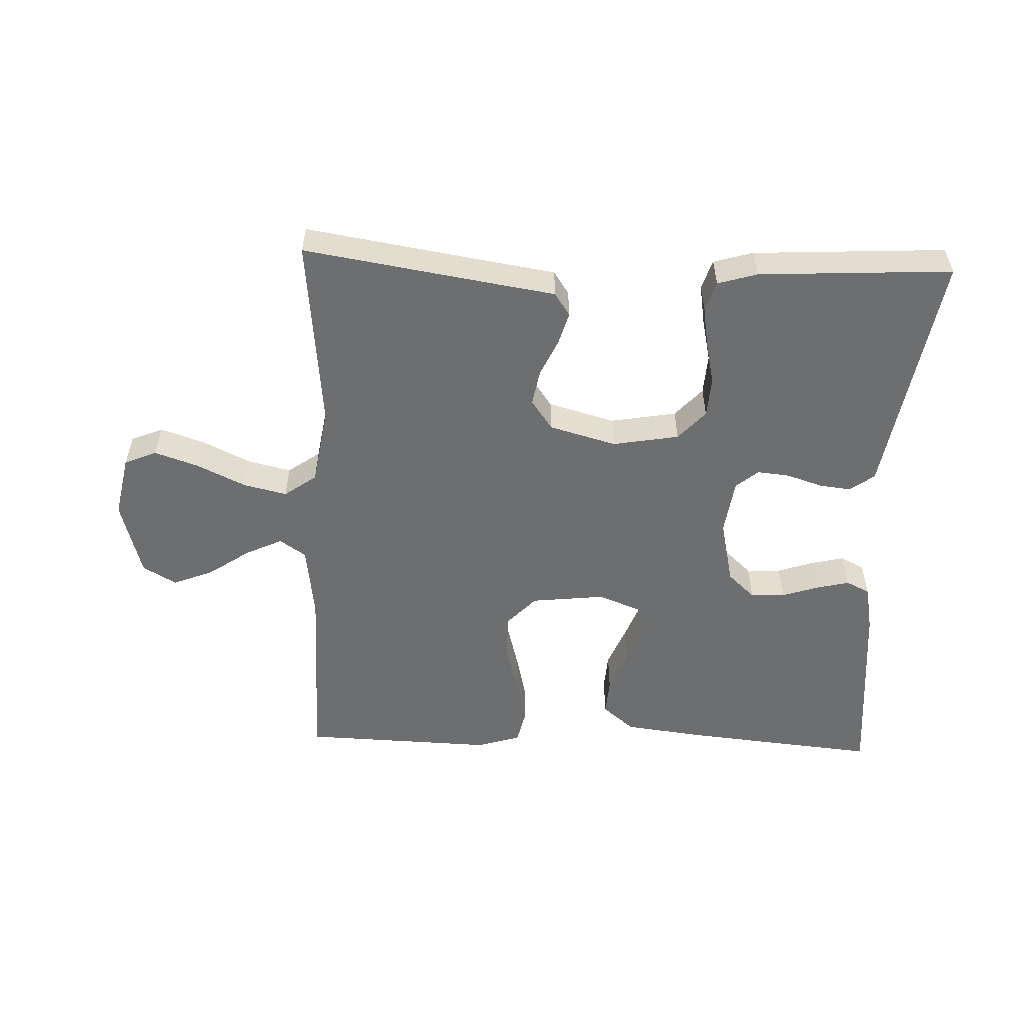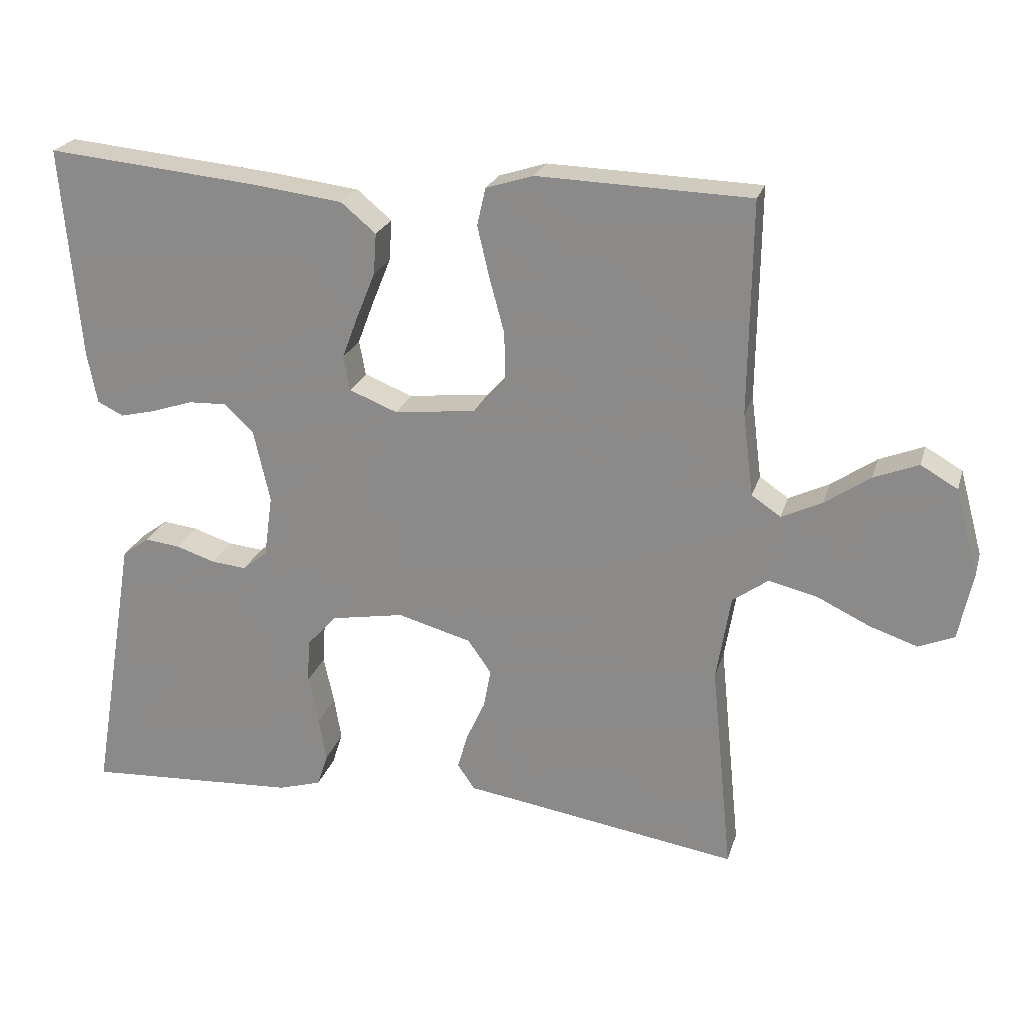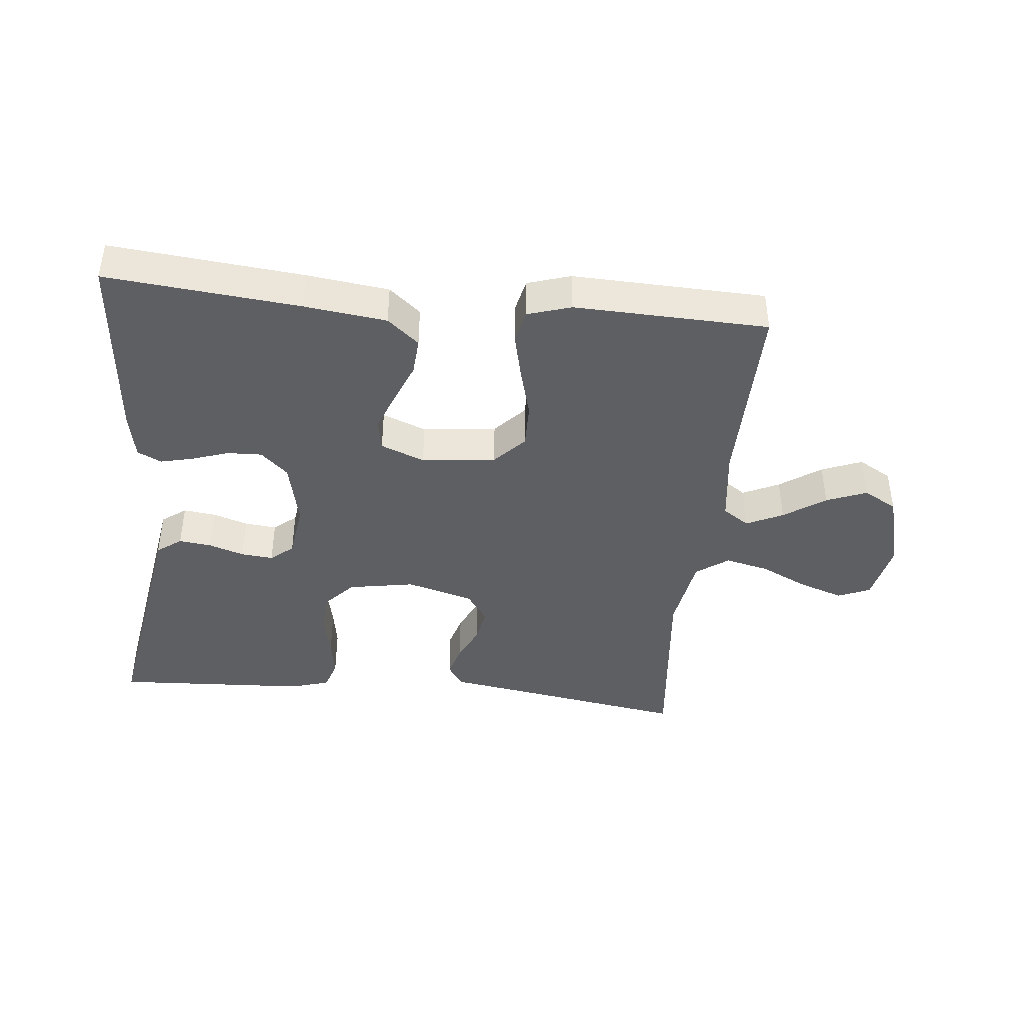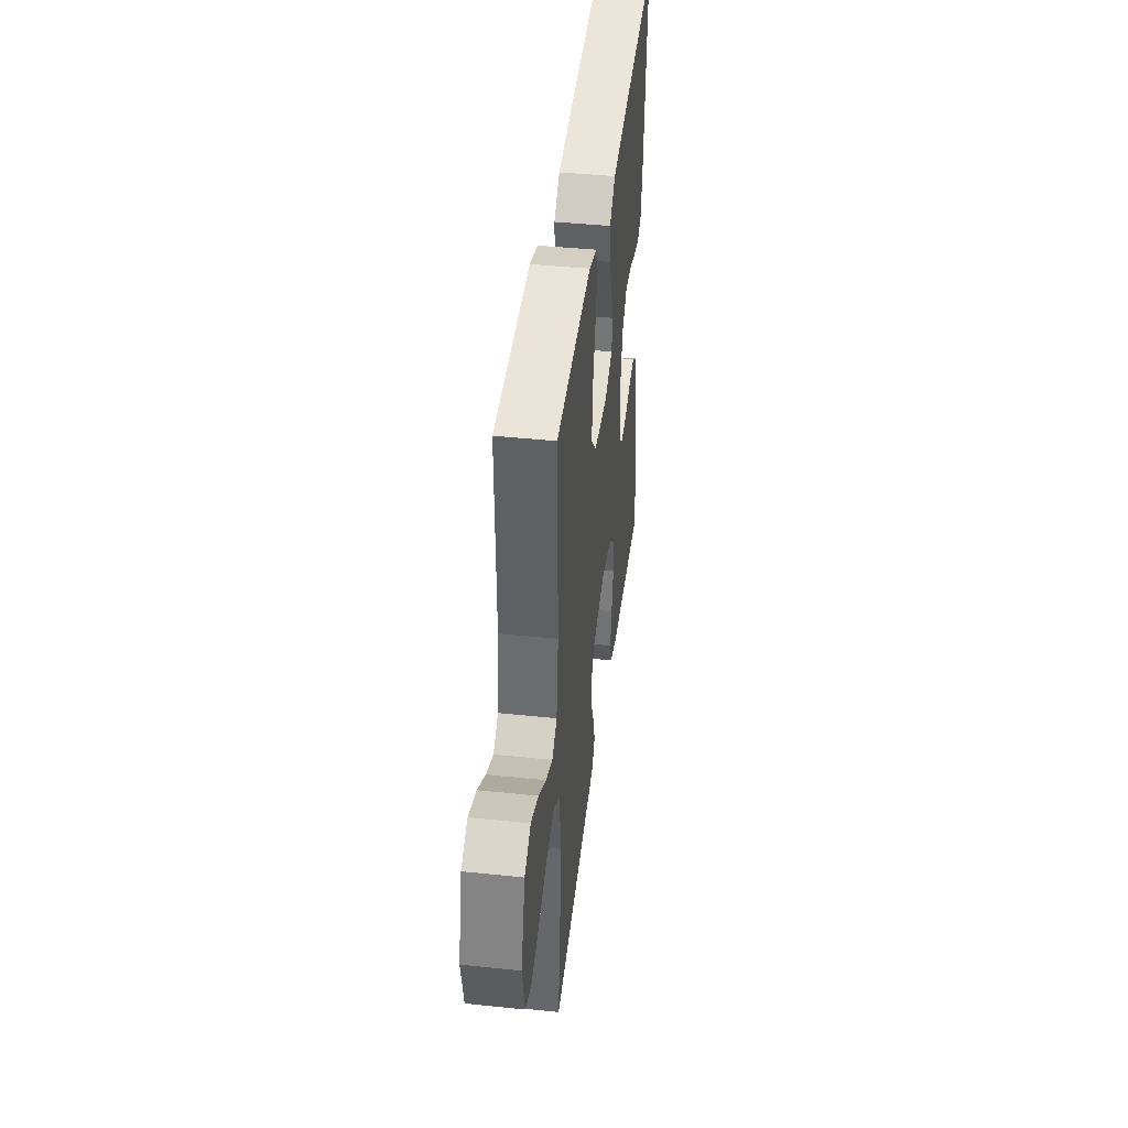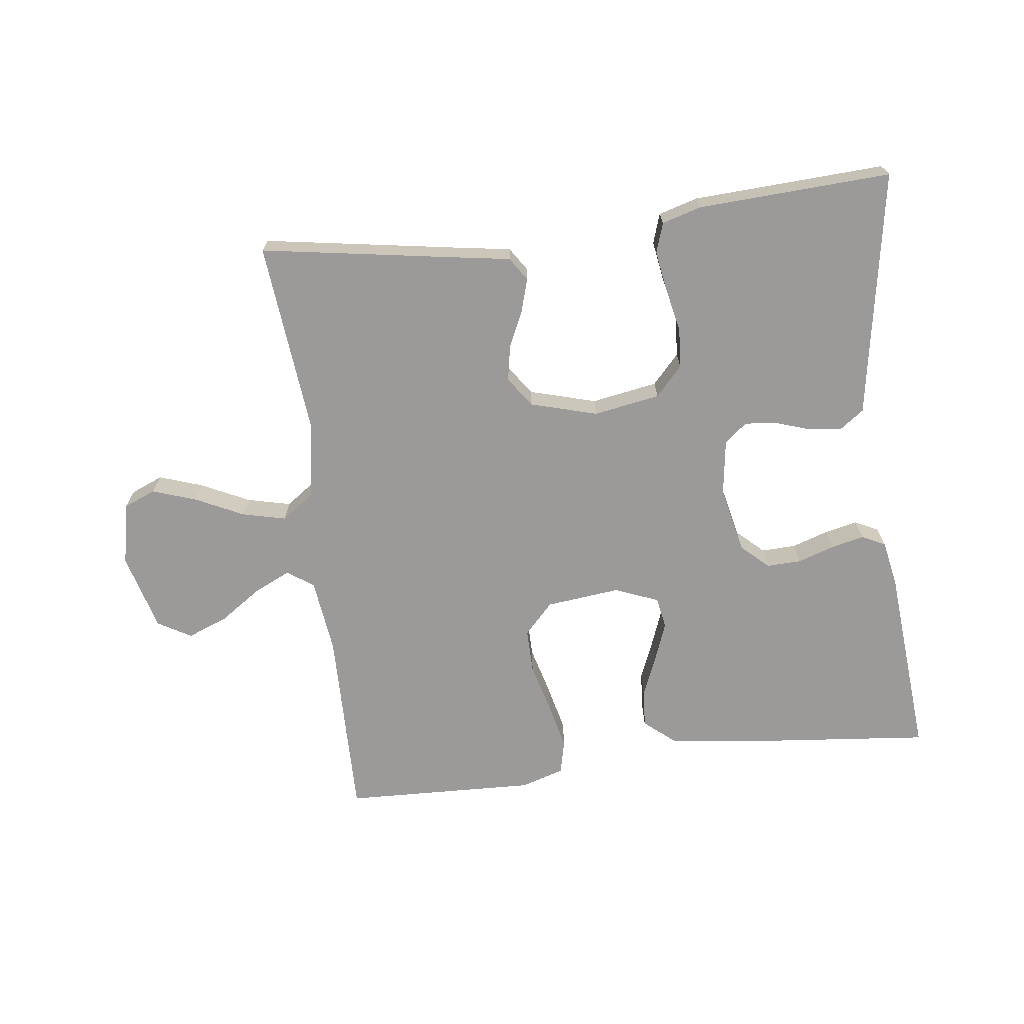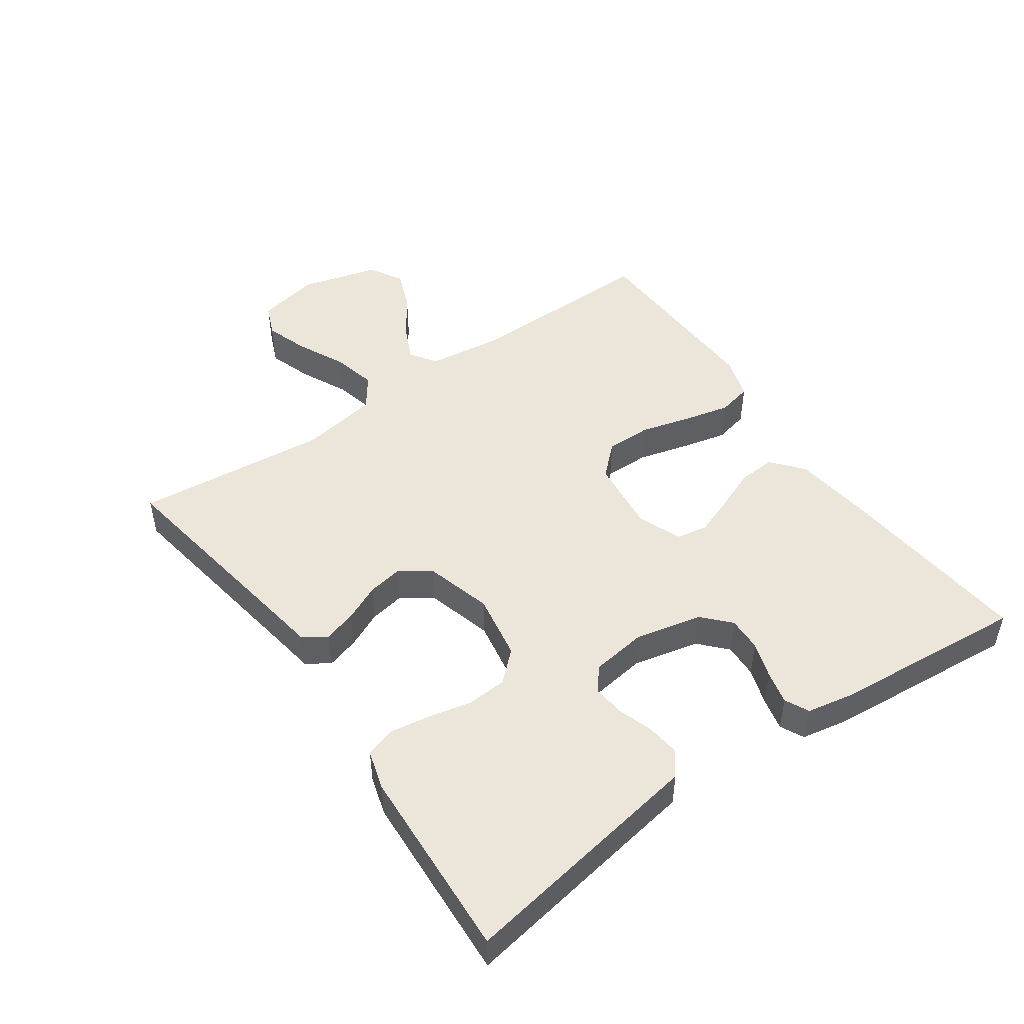
<metadata>
{"format":"obj","ext":"obj","renderer":"f3d","projection":"perspective","resolution":1024,"background":"white","views":[{"elev":-54.3,"azim":177.9,"up":"+Y"},{"elev":22.9,"azim":15.1,"up":"+Z"},{"elev":-41.7,"azim":-5.8,"up":"+Y"},{"elev":42.8,"azim":97.1,"up":"+Z"},{"elev":-69.3,"azim":-173.0,"up":"+Y"},{"elev":48.5,"azim":-125.0,"up":"+Y"}]}
</metadata>
<code>
v 0.5 0.07 0.5
v 0.496 0.07 0.2
v 0.511 0.07 0.083
v 0.552 0.07 0.055
v 0.609 0.07 0.082
v 0.673 0.07 0.126
v 0.736 0.07 0.151
v 0.788 0.07 0.121
v 0.821 0.07 0
v 0.801 0.07 -0.097
v 0.751 0.07 -0.118
v 0.683 0.07 -0.095
v 0.608 0.07 -0.059
v 0.54 0.07 -0.043
v 0.49 0.07 -0.079
v 0.47 0.07 -0.2
v 0.5 0.07 -0.5
v 0.2 0.07 -0.452
v 0.11 0.07 -0.438
v 0.086 0.07 -0.402
v 0.101 0.07 -0.351
v 0.127 0.07 -0.294
v 0.137 0.07 -0.239
v 0.104 0.07 -0.192
v 0 0.07 -0.163
v -0.103 0.07 -0.181
v -0.145 0.07 -0.227
v -0.149 0.07 -0.29
v -0.134 0.07 -0.358
v -0.124 0.07 -0.42
v -0.139 0.07 -0.466
v -0.2 0.07 -0.484
v -0.5 0.07 -0.5
v -0.45 0.07 -0.2
v -0.436 0.07 -0.115
v -0.398 0.07 -0.087
v -0.348 0.07 -0.093
v -0.293 0.07 -0.111
v -0.243 0.07 -0.116
v -0.208 0.07 -0.087
v -0.196 0.07 0
v -0.219 0.07 0.103
v -0.261 0.07 0.142
v -0.315 0.07 0.14
v -0.372 0.07 0.121
v -0.423 0.07 0.109
v -0.46 0.07 0.127
v -0.474 0.07 0.2
v -0.5 0.07 0.5
v -0.2 0.07 0.471
v -0.073 0.07 0.455
v -0.024 0.07 0.414
v -0.028 0.07 0.356
v -0.054 0.07 0.292
v -0.077 0.07 0.231
v -0.068 0.07 0.182
v 0 0.07 0.155
v 0.115 0.07 0.168
v 0.16 0.07 0.216
v 0.159 0.07 0.286
v 0.138 0.07 0.364
v 0.121 0.07 0.436
v 0.133 0.07 0.489
v 0.2 0.07 0.51
v 0.5 0 0.5
v 0.496 0 0.2
v 0.511 0 0.083
v 0.552 0 0.055
v 0.609 0 0.082
v 0.673 0 0.126
v 0.736 0 0.151
v 0.788 0 0.121
v 0.821 0 0
v 0.801 0 -0.097
v 0.751 0 -0.118
v 0.683 0 -0.095
v 0.608 0 -0.059
v 0.54 0 -0.043
v 0.49 0 -0.079
v 0.47 0 -0.2
v 0.5 0 -0.5
v 0.2 0 -0.452
v 0.11 0 -0.438
v 0.086 0 -0.402
v 0.101 0 -0.351
v 0.127 0 -0.294
v 0.137 0 -0.239
v 0.104 0 -0.192
v 0 0 -0.163
v -0.103 0 -0.181
v -0.145 0 -0.227
v -0.149 0 -0.29
v -0.134 0 -0.358
v -0.124 0 -0.42
v -0.139 0 -0.466
v -0.2 0 -0.484
v -0.5 0 -0.5
v -0.45 0 -0.2
v -0.436 0 -0.115
v -0.398 0 -0.087
v -0.348 0 -0.093
v -0.293 0 -0.111
v -0.243 0 -0.116
v -0.208 0 -0.087
v -0.196 0 0
v -0.219 0 0.103
v -0.261 0 0.142
v -0.315 0 0.14
v -0.372 0 0.121
v -0.423 0 0.109
v -0.46 0 0.127
v -0.474 0 0.2
v -0.5 0 0.5
v -0.2 0 0.471
v -0.073 0 0.455
v -0.024 0 0.414
v -0.028 0 0.356
v -0.054 0 0.292
v -0.077 0 0.231
v -0.068 0 0.182
v 0 0 0.155
v 0.115 0 0.168
v 0.16 0 0.216
v 0.159 0 0.286
v 0.138 0 0.364
v 0.121 0 0.436
v 0.133 0 0.489
v 0.2 0 0.51
f 64 1 2
f 63 64 2
f 62 63 2
f 61 62 2
f 60 61 2
f 59 60 2 3
f 58 59 3 4
f 57 58 4
f 52 53 54
f 51 52 54
f 50 51 54
f 49 50 54
f 48 49 54
f 47 48 54
f 46 47 54
f 45 46 54
f 44 45 54
f 43 44 54 55
f 42 43 55 56
f 36 37 38
f 35 36 38
f 34 35 38
f 34 38 39
f 33 34 39
f 32 33 39
f 31 32 39
f 30 31 39
f 29 30 39
f 28 29 39
f 27 28 39 40
f 20 21 22
f 19 20 22
f 18 19 22
f 18 22 23
f 17 18 23
f 16 17 23
f 15 16 23 24
f 11 12 13
f 10 11 13
f 9 10 13
f 8 9 13
f 7 8 13
f 6 7 13
f 5 6 13
f 4 5 13 14
f 15 24 25
f 14 15 25
f 4 14 25
f 57 4 25
f 26 27 40 41
f 42 56 57
f 41 42 57
f 26 41 57
f 25 26 57
f 66 65 128
f 66 128 127
f 66 127 126
f 66 126 125
f 66 125 124
f 67 66 124 123
f 68 67 123 122
f 68 122 121
f 118 117 116
f 118 116 115
f 118 115 114
f 118 114 113
f 118 113 112
f 118 112 111
f 118 111 110
f 118 110 109
f 118 109 108
f 119 118 108 107
f 120 119 107 106
f 102 101 100
f 102 100 99
f 102 99 98
f 103 102 98
f 103 98 97
f 103 97 96
f 103 96 95
f 103 95 94
f 103 94 93
f 103 93 92
f 104 103 92 91
f 86 85 84
f 86 84 83
f 86 83 82
f 87 86 82
f 87 82 81
f 87 81 80
f 88 87 80 79
f 77 76 75
f 77 75 74
f 77 74 73
f 77 73 72
f 77 72 71
f 77 71 70
f 77 70 69
f 78 77 69 68
f 89 88 79
f 89 79 78
f 89 78 68
f 89 68 121
f 105 104 91 90
f 121 120 106
f 121 106 105
f 121 105 90
f 121 90 89
f 1 65 66 2
f 2 66 67 3
f 3 67 68 4
f 4 68 69 5
f 5 69 70 6
f 6 70 71 7
f 7 71 72 8
f 8 72 73 9
f 9 73 74 10
f 10 74 75 11
f 11 75 76 12
f 12 76 77 13
f 13 77 78 14
f 14 78 79 15
f 15 79 80 16
f 16 80 81 17
f 17 81 82 18
f 18 82 83 19
f 19 83 84 20
f 20 84 85 21
f 21 85 86 22
f 22 86 87 23
f 23 87 88 24
f 24 88 89 25
f 25 89 90 26
f 26 90 91 27
f 27 91 92 28
f 28 92 93 29
f 29 93 94 30
f 30 94 95 31
f 31 95 96 32
f 32 96 97 33
f 33 97 98 34
f 34 98 99 35
f 35 99 100 36
f 36 100 101 37
f 37 101 102 38
f 38 102 103 39
f 39 103 104 40
f 40 104 105 41
f 41 105 106 42
f 42 106 107 43
f 43 107 108 44
f 44 108 109 45
f 45 109 110 46
f 46 110 111 47
f 47 111 112 48
f 48 112 113 49
f 49 113 114 50
f 50 114 115 51
f 51 115 116 52
f 52 116 117 53
f 53 117 118 54
f 54 118 119 55
f 55 119 120 56
f 56 120 121 57
f 57 121 122 58
f 58 122 123 59
f 59 123 124 60
f 60 124 125 61
f 61 125 126 62
f 62 126 127 63
f 63 127 128 64
f 64 128 65 1

</code>
